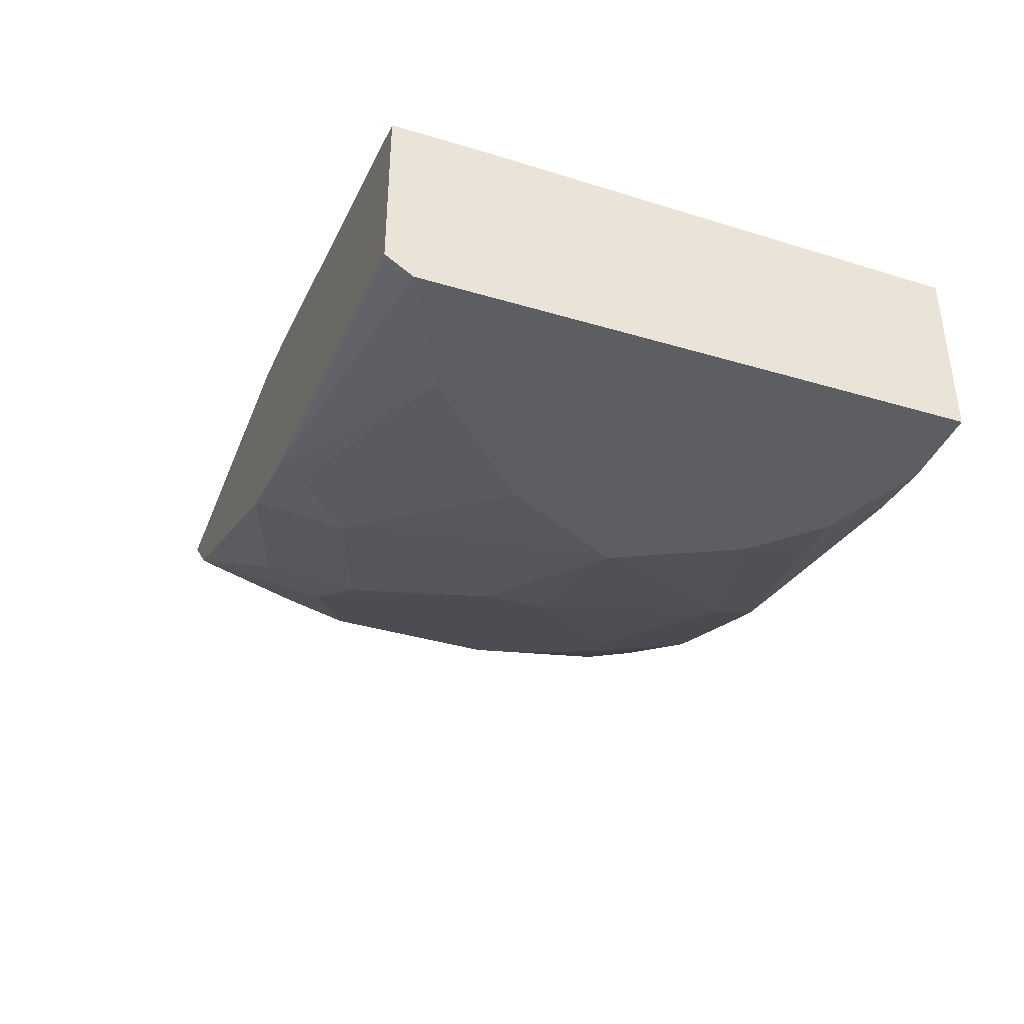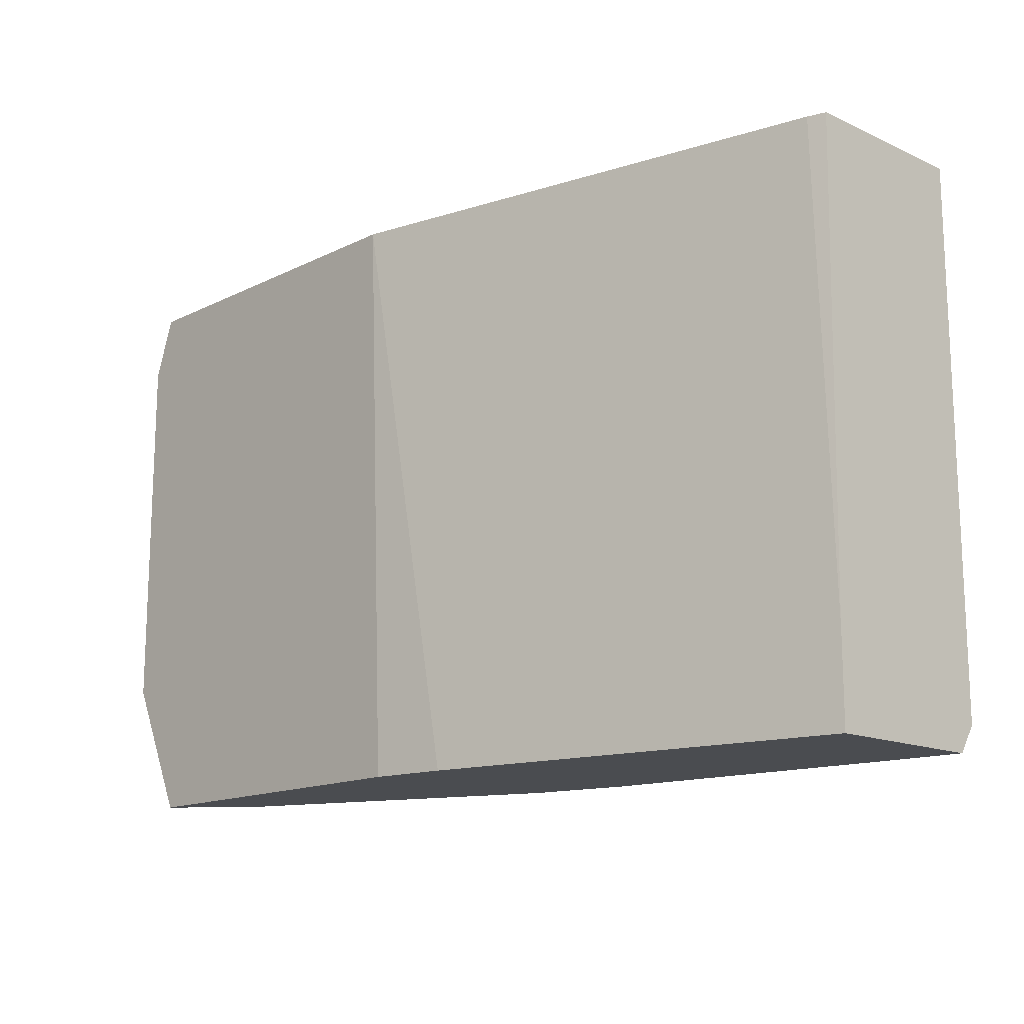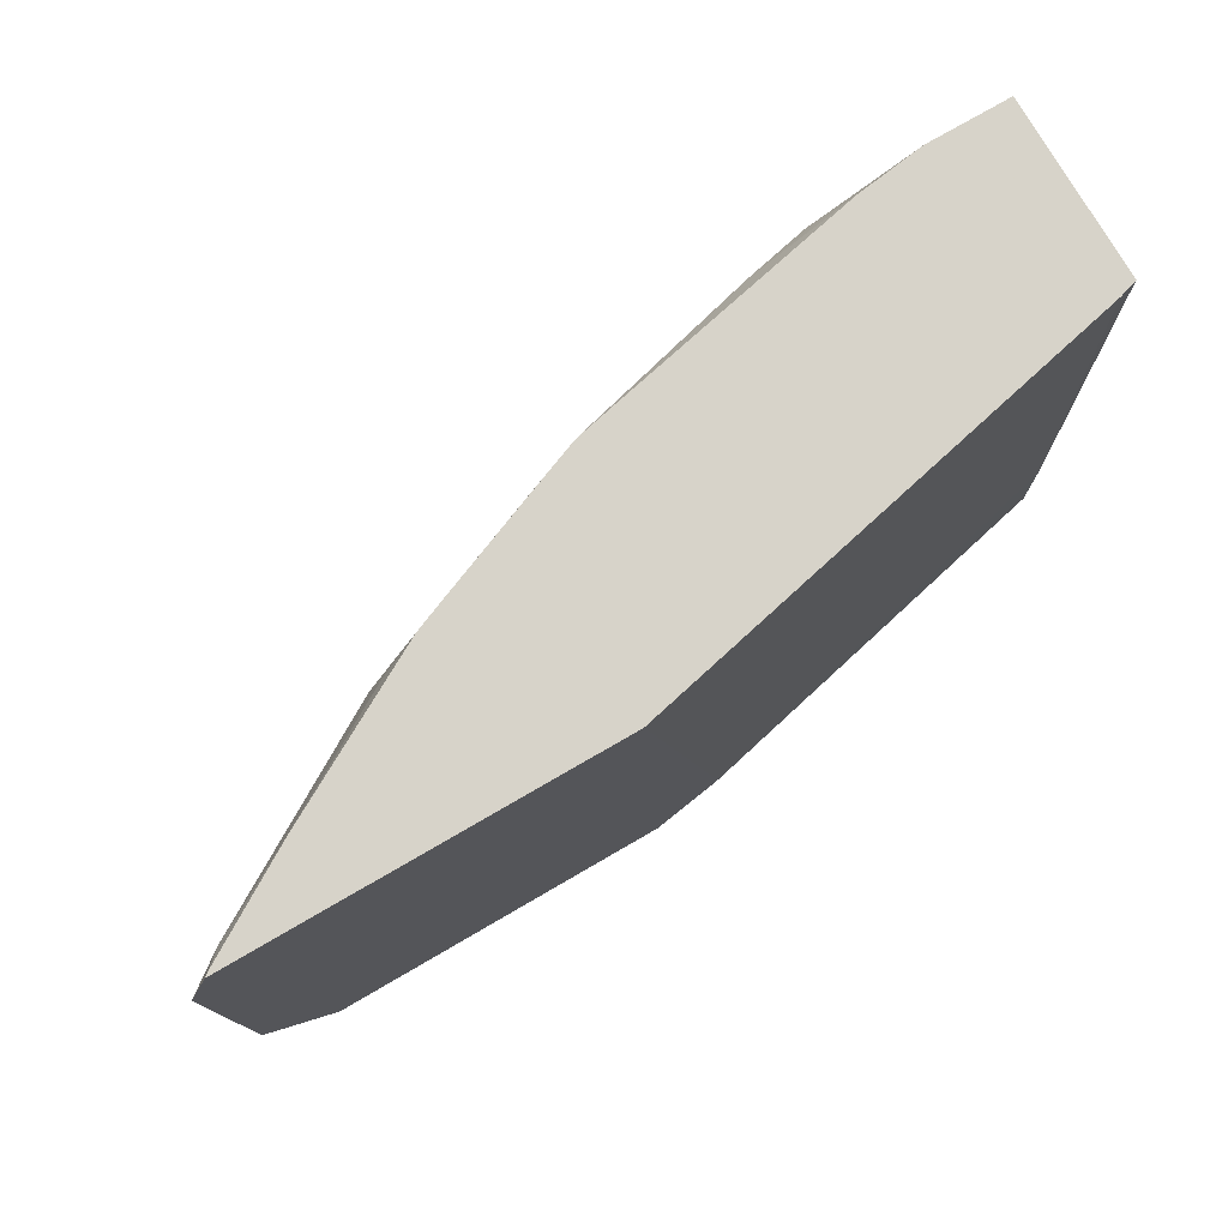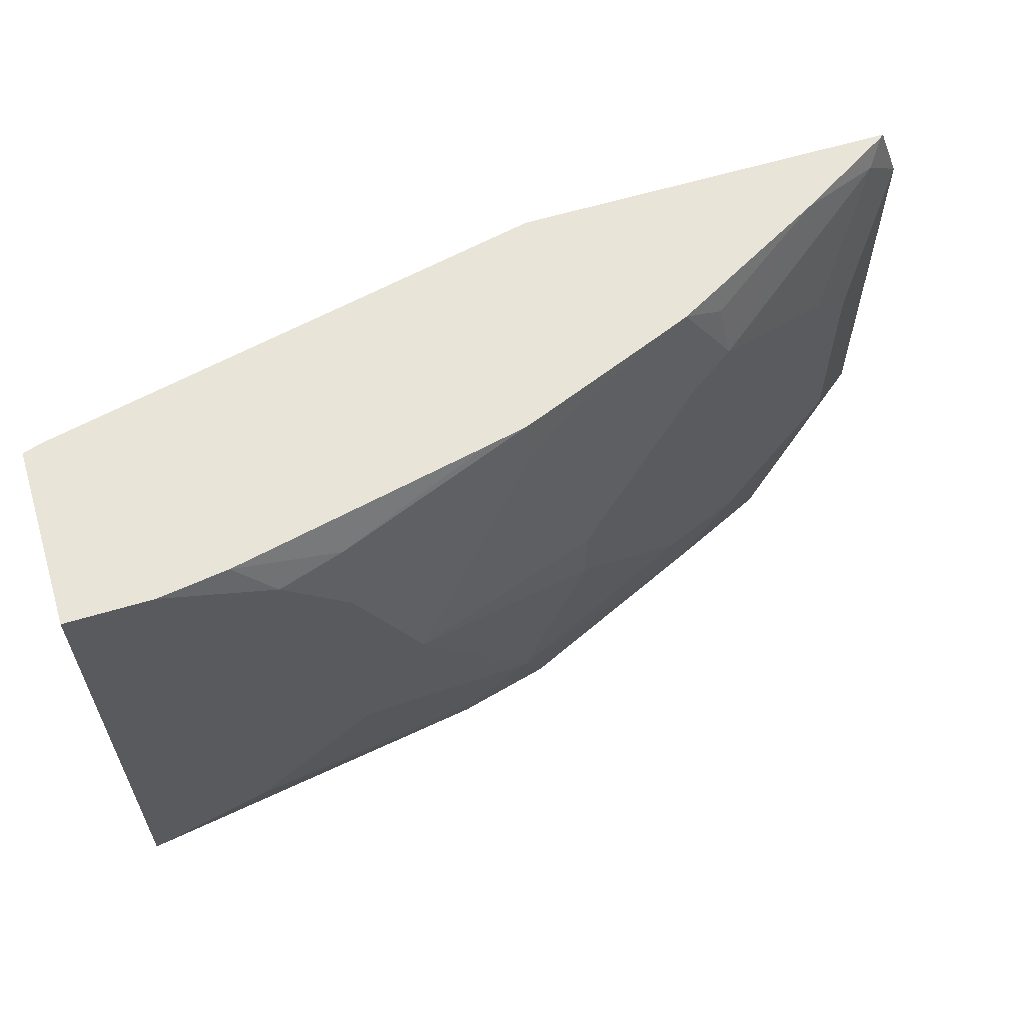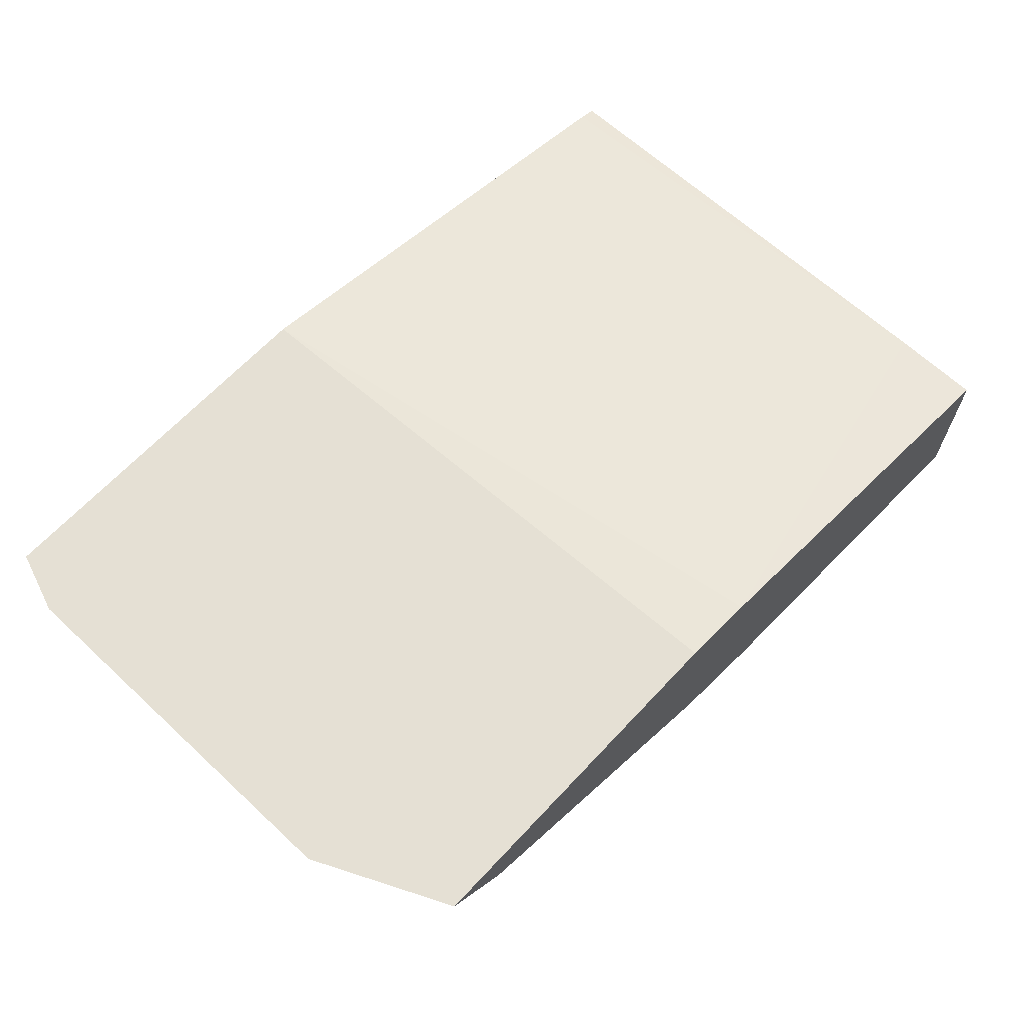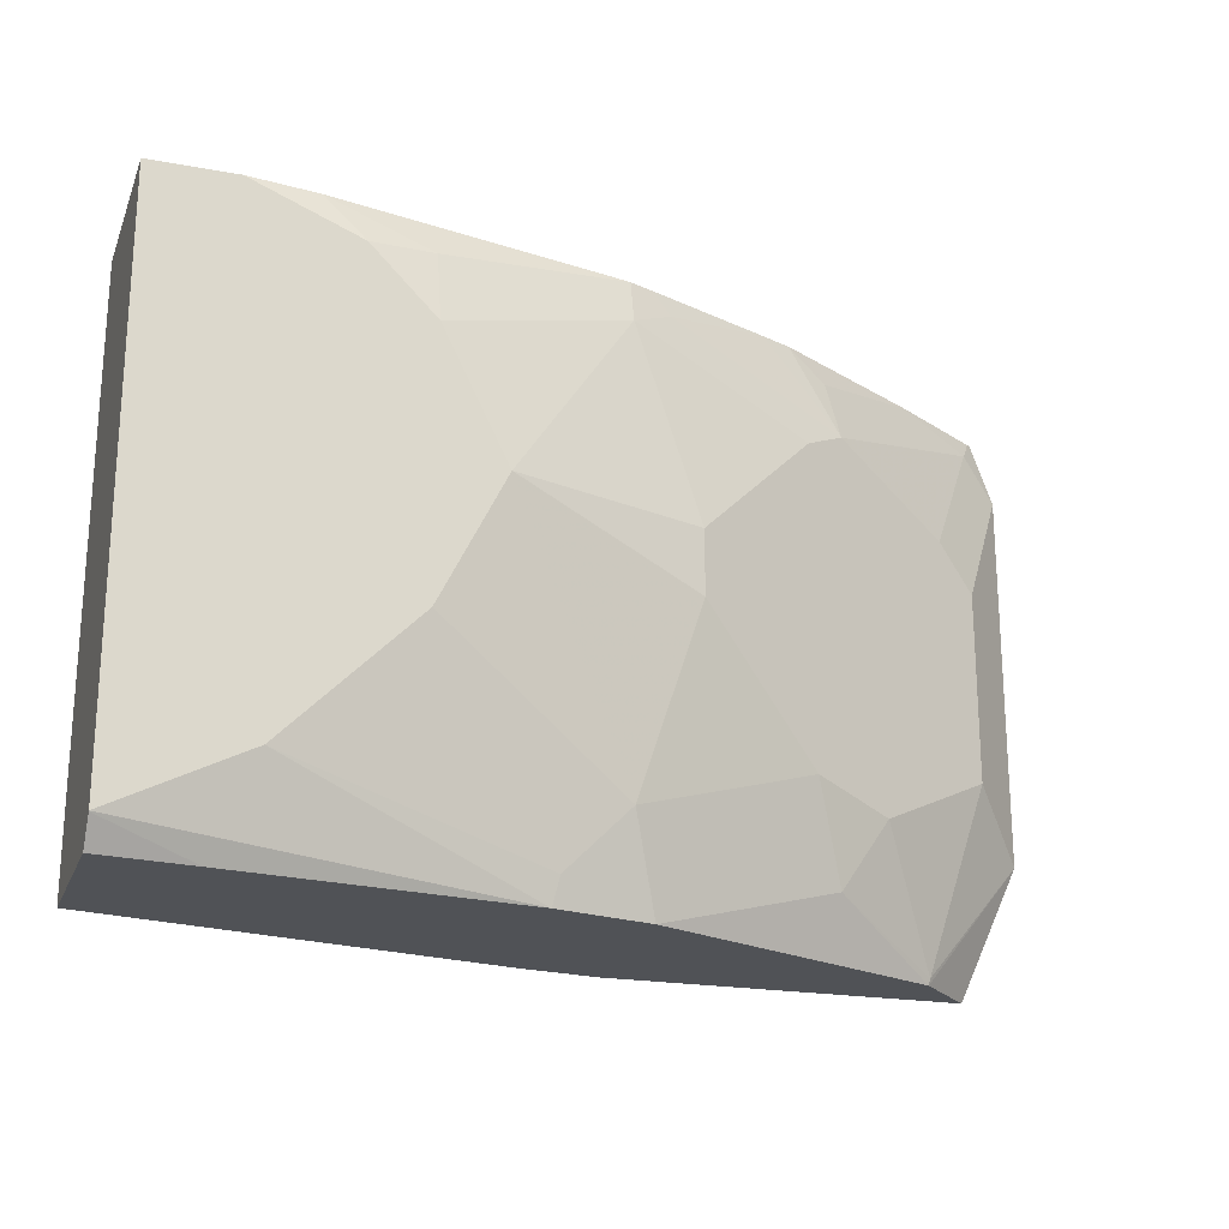
<metadata>
{"format":"obj","ext":"obj","renderer":"f3d","projection":"perspective","resolution":1024,"background":"white","views":[{"elev":-38.5,"azim":69.5,"up":"+Z"},{"elev":-14.9,"azim":46.2,"up":"+Y"},{"elev":76.4,"azim":-30.1,"up":"+Y"},{"elev":60.6,"azim":162.9,"up":"+Y"},{"elev":65.8,"azim":-46.9,"up":"+Z"},{"elev":-21.0,"azim":161.8,"up":"+Y"}]}
</metadata>
<code>
v -0.0002561 -0.1174 -0.712
v -0.0002561 -0.1174 -0.8123
v -0.01018 -0.1174 -0.7089
v -0.0002561 -0.3885 -0.7063
v -0.0002561 -0.3885 -0.8123
v -0.04677 -0.1174 -0.8123
v -0.2308 -0.439 -0.6546
v -0.2855 -0.1174 -0.6482
v -0.0002561 -0.424 -0.7063
v -0.0002561 -0.4237 -0.8122
v -0.07067 -0.3885 -0.8123
v -0.08475 -0.1174 -0.807
v -0.106 -0.1413 -0.8123
v -0.0002561 -0.439 -0.7063
v -0.2725 -0.439 -0.6482
v -0.4923 -0.1174 -0.6482
v -0.0002561 -0.424 -0.812
v -0.2089 -0.439 -0.7739
v -0.2119 -0.4238 -0.777
v -0.2473 -0.3885 -0.777
v -0.1413 -0.3178 -0.8123
v -0.1413 -0.1369 -0.8034
v -0.2234 -0.1174 -0.777
v -0.1413 -0.1766 -0.8123
v -0.0002561 -0.439 -0.8021
v -0.4694 -0.439 -0.6482
v -0.4901 -0.1174 -0.6499
v -0.4826 -0.1295 -0.6593
v -0.5047 -0.1516 -0.6482
v -0.05053 -0.439 -0.7959
v -0.2624 -0.439 -0.7605
v -0.3708 -0.4061 -0.724
v -0.3531 -0.3532 -0.7416
v -0.2825 -0.2825 -0.777
v -0.1766 -0.2472 -0.8123
v -0.2473 -0.1413 -0.777
v -0.2473 -0.1174 -0.7716
v -0.5047 -0.3635 -0.6482
v -0.4349 -0.439 -0.6821
v -0.4356 -0.1174 -0.6828
v -0.4473 -0.2001 -0.6946
v -0.3767 -0.1648 -0.7299
v -0.4709 -0.2237 -0.6828
v -0.4356 -0.4356 -0.6828
v -0.4003 -0.3649 -0.7181
v -0.2825 -0.2472 -0.777
v -0.3531 -0.1766 -0.7416
v -0.2707 -0.1295 -0.7652
v -0.2605 -0.1174 -0.7665
v -0.4709 -0.3296 -0.6828
v -0.3708 -0.1325 -0.724
v -0.3478 -0.1174 -0.7315
v -0.4003 -0.1884 -0.7181
v -0.3309 -0.1174 -0.7384
f 24 35 36
f 31 39 32
f 29 50 38
f 29 43 50
f 29 41 43
f 28 42 41
f 28 40 42
f 28 41 29
f 27 40 28
f 26 38 39
f 22 37 23
f 17 25 30
f 22 24 36
f 20 35 21
f 20 34 35
f 20 33 34
f 20 32 33
f 20 31 32
f 18 20 19
f 18 31 20
f 17 30 18
f 32 39 44
f 22 36 37
f 32 44 45
f 48 54 49
f 33 45 34
f 16 28 29
f 44 50 45
f 43 45 50
f 43 53 45
f 42 46 53
f 42 47 46
f 42 54 48
f 42 52 54
f 42 51 52
f 41 53 43
f 41 42 53
f 40 52 51
f 40 51 42
f 38 44 39
f 38 50 44
f 37 48 49
f 36 48 37
f 36 42 48
f 36 47 42
f 36 46 47
f 35 46 36
f 34 53 46
f 34 45 53
f 32 45 33
f 16 27 28
f 34 46 35
f 12 22 23
f 2 21 35
f 2 11 21
f 2 5 11
f 1 5 2
f 1 10 5
f 1 17 10
f 1 25 17
f 1 14 25
f 1 9 14
f 1 4 9
f 1 3 4
f 1 8 3
f 1 16 8
f 1 27 16
f 1 40 27
f 1 52 40
f 1 54 52
f 1 49 54
f 1 37 49
f 1 23 37
f 1 6 12
f 1 2 6
f 13 24 22
f 2 35 24
f 2 24 13
f 1 12 23
f 3 7 4
f 2 13 6
f 12 13 22
f 11 20 21
f 11 18 19
f 10 18 11
f 10 17 18
f 8 26 15
f 8 38 26
f 8 29 38
f 8 16 29
f 7 25 14
f 7 30 25
f 11 19 20
f 7 31 18
f 7 18 30
f 3 8 7
f 5 10 11
f 6 13 12
f 4 7 9
f 7 8 15
f 7 15 26
f 7 26 39
f 7 39 31
f 7 14 9

</code>
